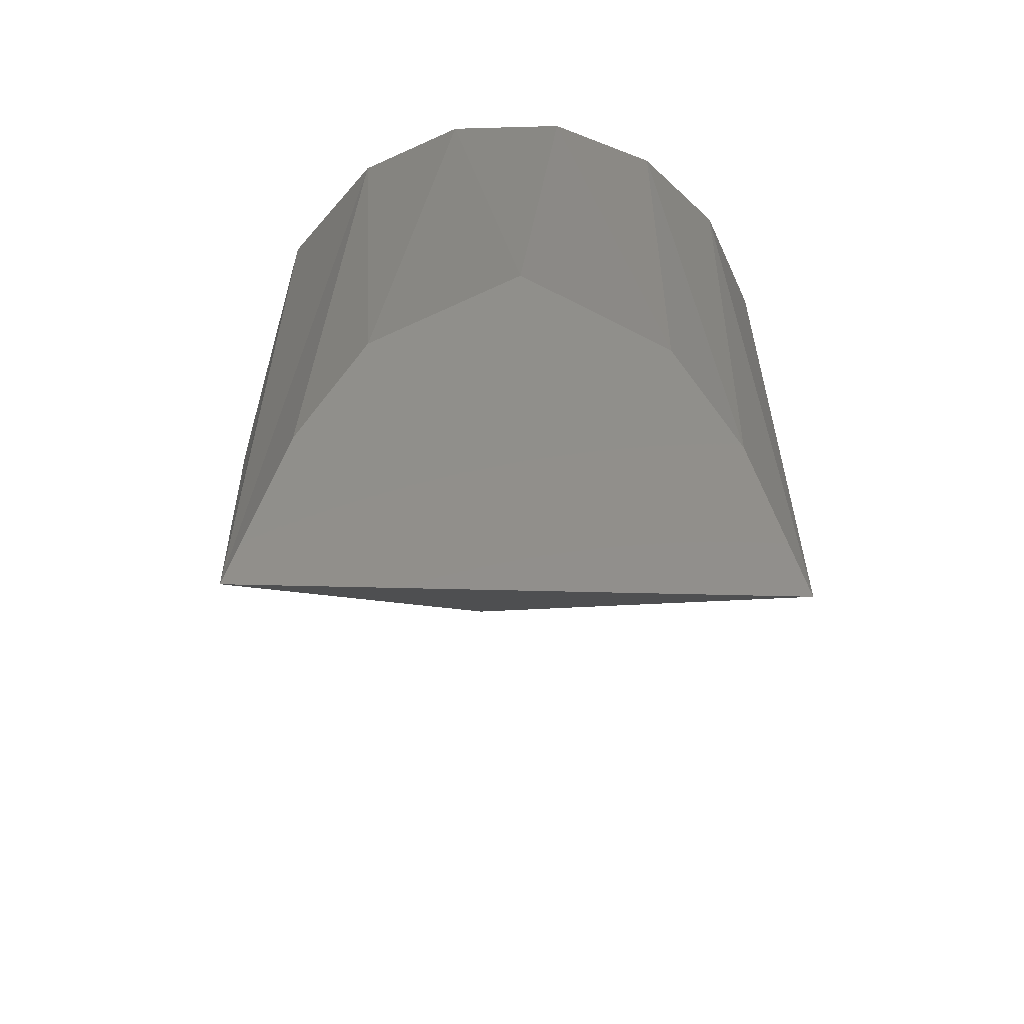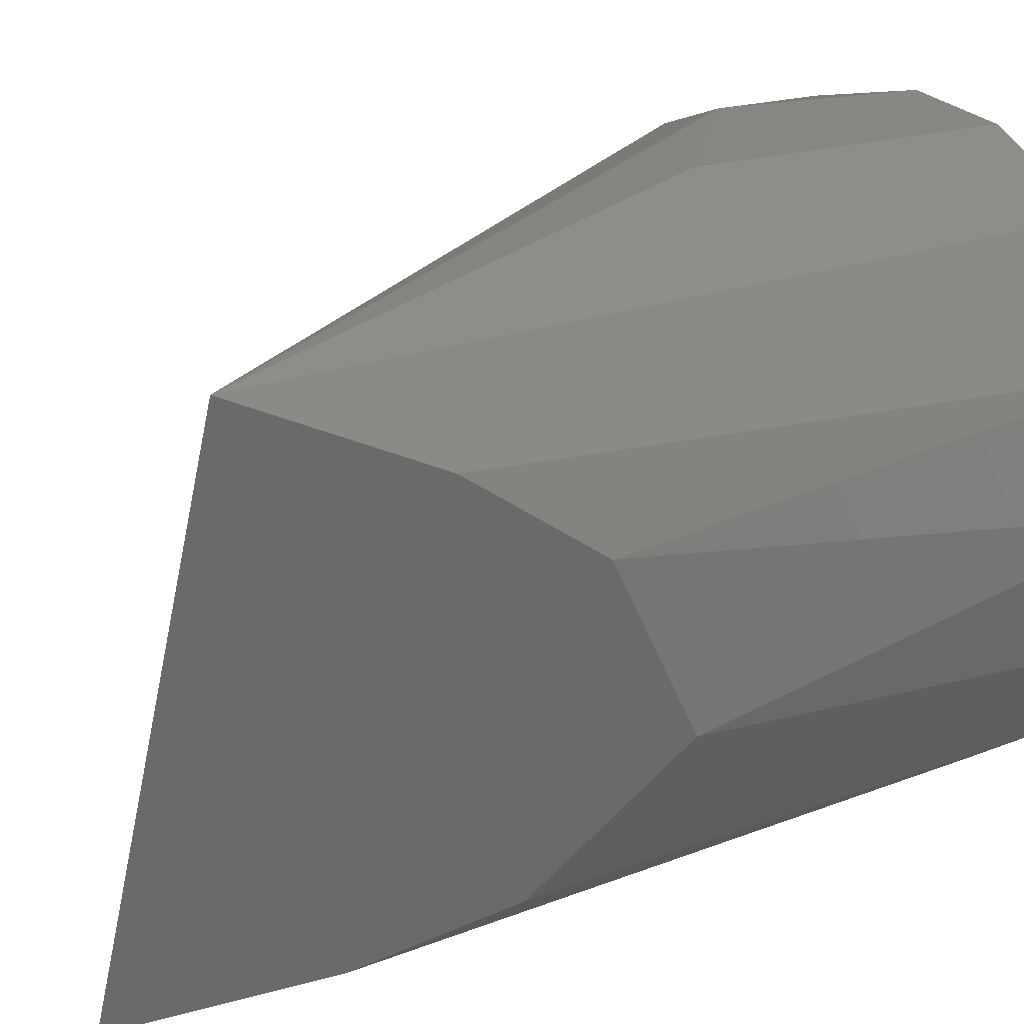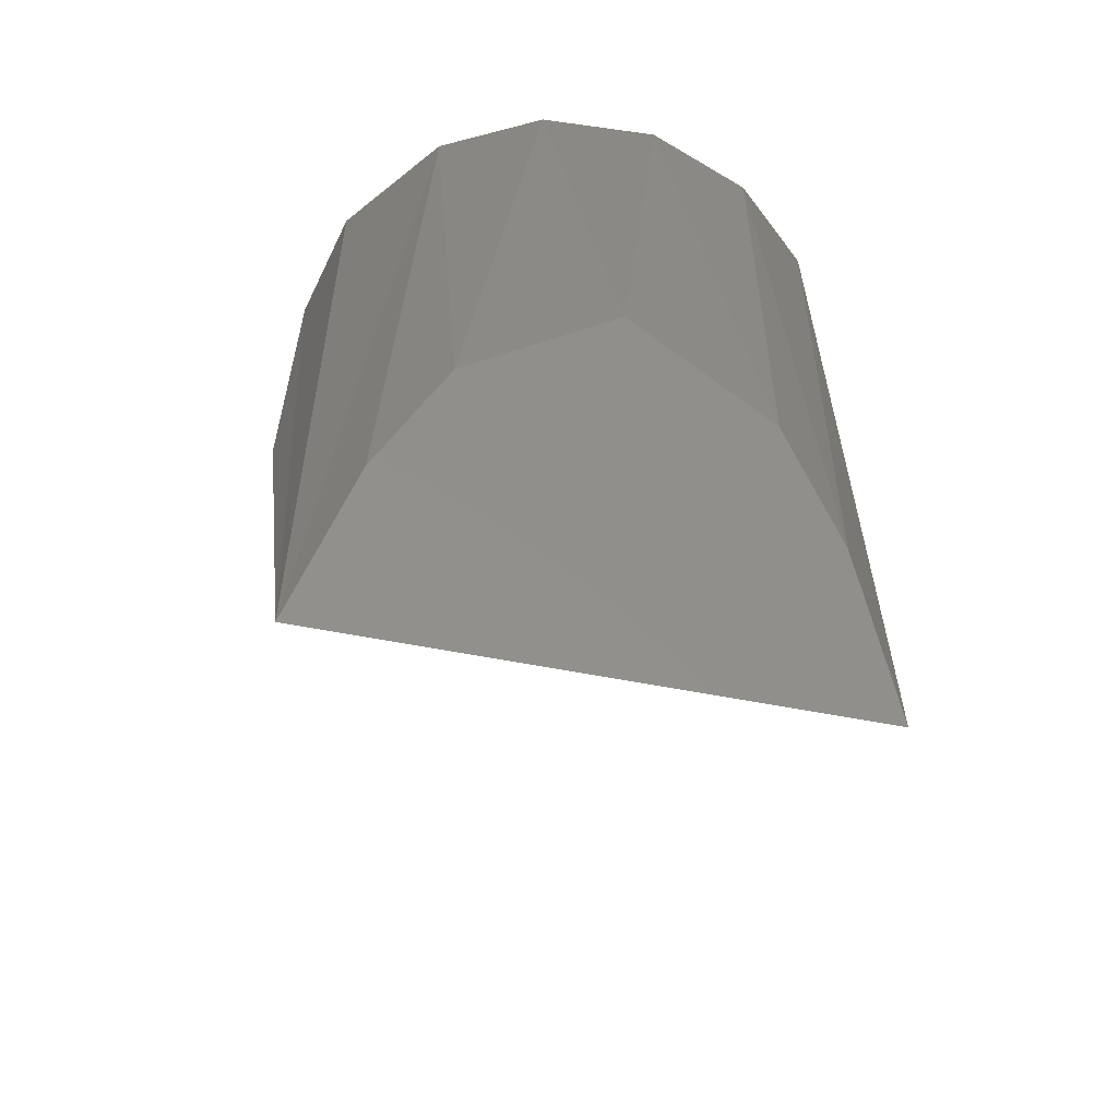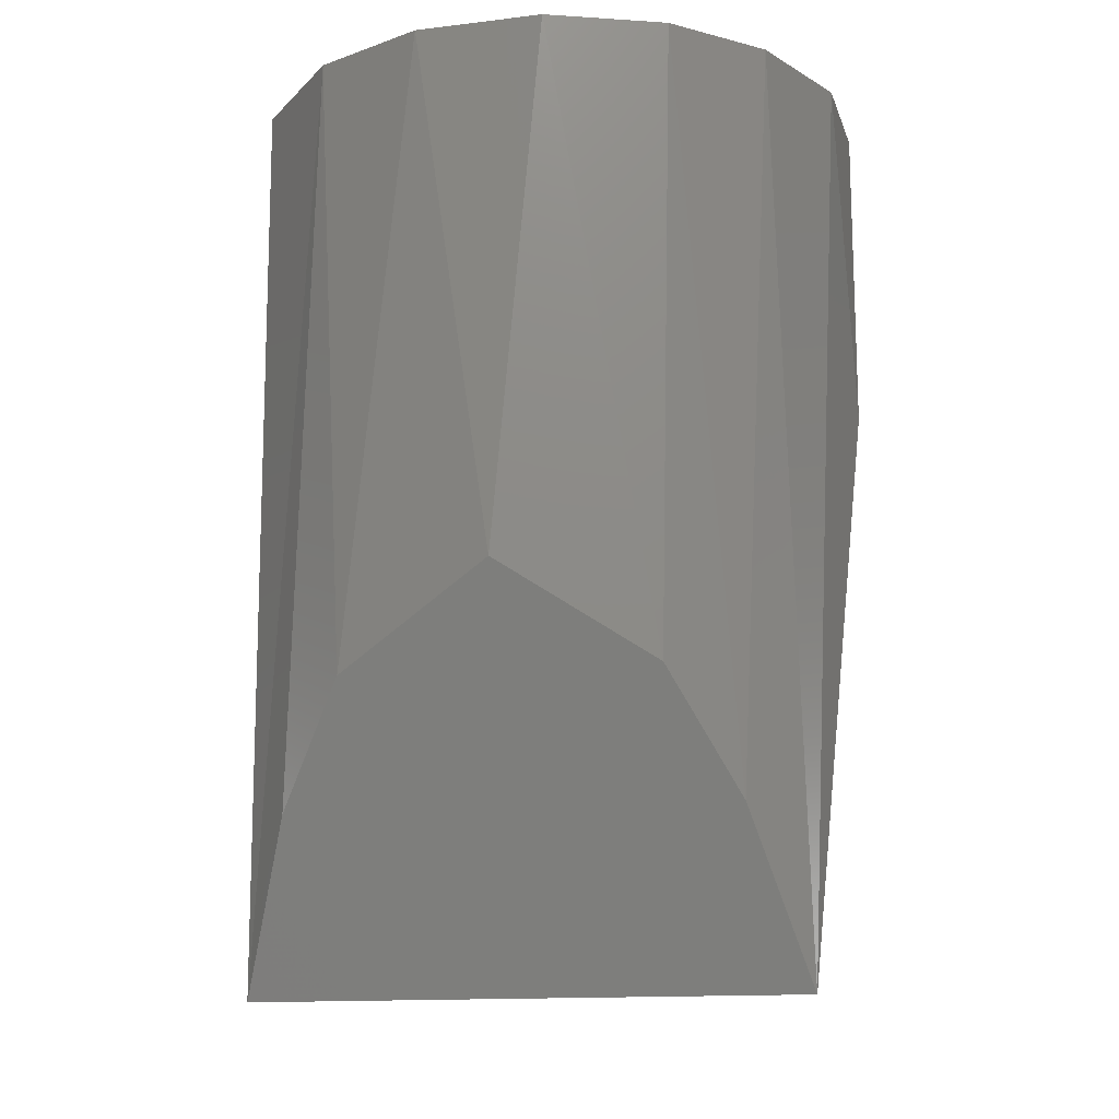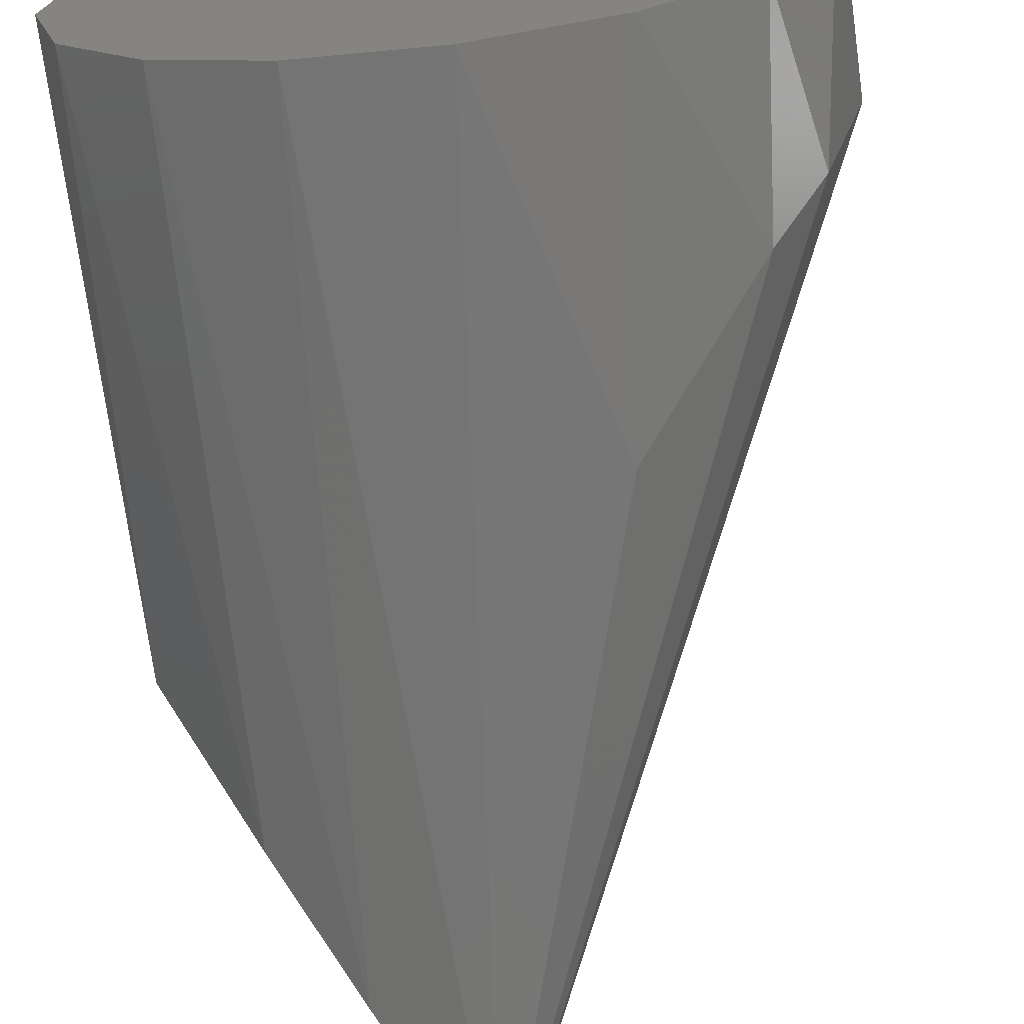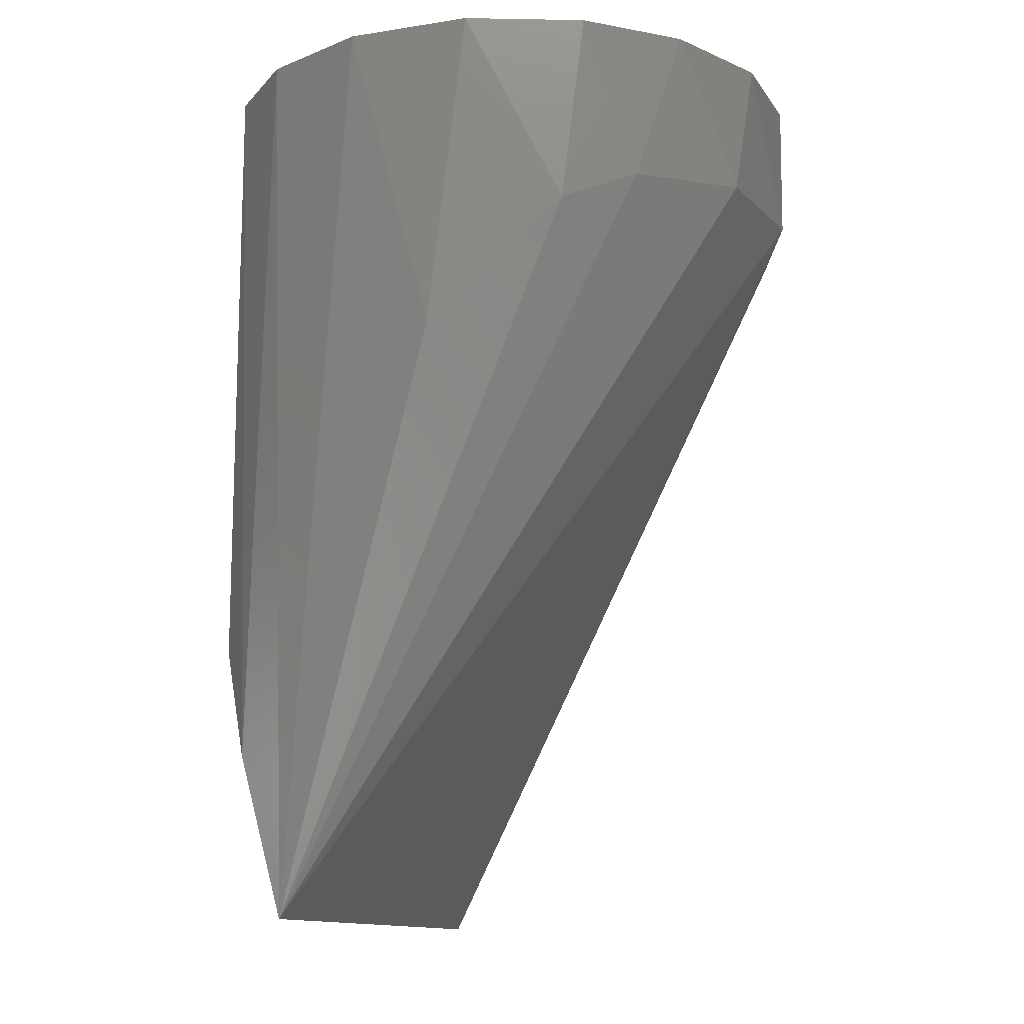
<metadata>
{"format":"stl","ext":"stl","renderer":"f3d","projection":"perspective","resolution":1024,"background":"white","views":[{"elev":-62.7,"azim":106.7,"up":"+Y"},{"elev":15.2,"azim":49.4,"up":"+Z"},{"elev":-59.9,"azim":96.9,"up":"+Y"},{"elev":-14.2,"azim":120.1,"up":"+Y"},{"elev":-68.9,"azim":-173.0,"up":"+Z"},{"elev":-12.0,"azim":-144.1,"up":"+Y"}]}
</metadata>
<code>
# stl→obj: 32 verts, 60 faces
v -0.4657 -0.7284 0.2961
v -0.4589 -0.7284 0.2946
v -0.4514 -0.7284 0.2897
v -0.4458 -0.7284 0.2811
v -0.4446 -0.7284 0.2724
v -0.447 -0.7284 0.2636
v -0.4524 -0.7284 0.2567
v -0.4595 -0.7284 0.2527
v -0.4682 -0.7284 0.2515
v -0.477 -0.7284 0.2539
v -0.484 -0.7284 0.2594
v -0.488 -0.7284 0.2664
v -0.4893 -0.7284 0.2751
v -0.4869 -0.7284 0.284
v -0.4815 -0.7284 0.2908
v -0.4744 -0.7284 0.2949
v -0.4863 -0.74 0.2627
v -0.4624 -0.7939 0.2519
v -0.4893 -0.7388 0.2723
v -0.4449 -0.7733 0.278
v -0.4456 -0.7665 0.2668
v -0.4746 -0.7515 0.2528
v -0.4873 -0.7387 0.283
v -0.4503 -0.7939 0.2887
v -0.4812 -0.7389 0.291
v -0.4517 -0.7733 0.2573
v -0.4587 -0.7547 0.2945
v -0.4671 -0.7446 0.2961
v -0.4828 -0.7423 0.2581
v -0.477 -0.7397 0.2938
v -0.4565 -0.7819 0.2539
v -0.4468 -0.7819 0.2836
f 1 2 3
f 1 3 4
f 1 4 5
f 1 5 6
f 1 6 7
f 1 7 8
f 1 8 9
f 1 9 10
f 1 10 11
f 1 11 12
f 1 12 13
f 1 13 14
f 1 14 15
f 15 16 1
f 17 18 19
f 20 21 5
f 22 9 18
f 23 13 19
f 23 19 18
f 23 18 24
f 23 24 25
f 4 20 5
f 6 5 21
f 6 21 26
f 6 26 7
f 10 9 22
f 14 13 23
f 23 25 15
f 23 15 14
f 27 28 24
f 24 3 2
f 24 2 27
f 8 18 9
f 16 28 1
f 12 11 17
f 12 17 19
f 12 19 13
f 2 1 28
f 2 28 27
f 29 11 10
f 29 10 22
f 29 22 18
f 29 18 17
f 29 17 11
f 30 28 16
f 30 16 15
f 30 15 25
f 30 25 24
f 30 24 28
f 31 18 8
f 31 8 7
f 31 7 26
f 32 20 4
f 4 3 24
f 4 24 32
f 20 32 24
f 20 24 18
f 20 18 31
f 20 31 26
f 26 21 20

</code>
